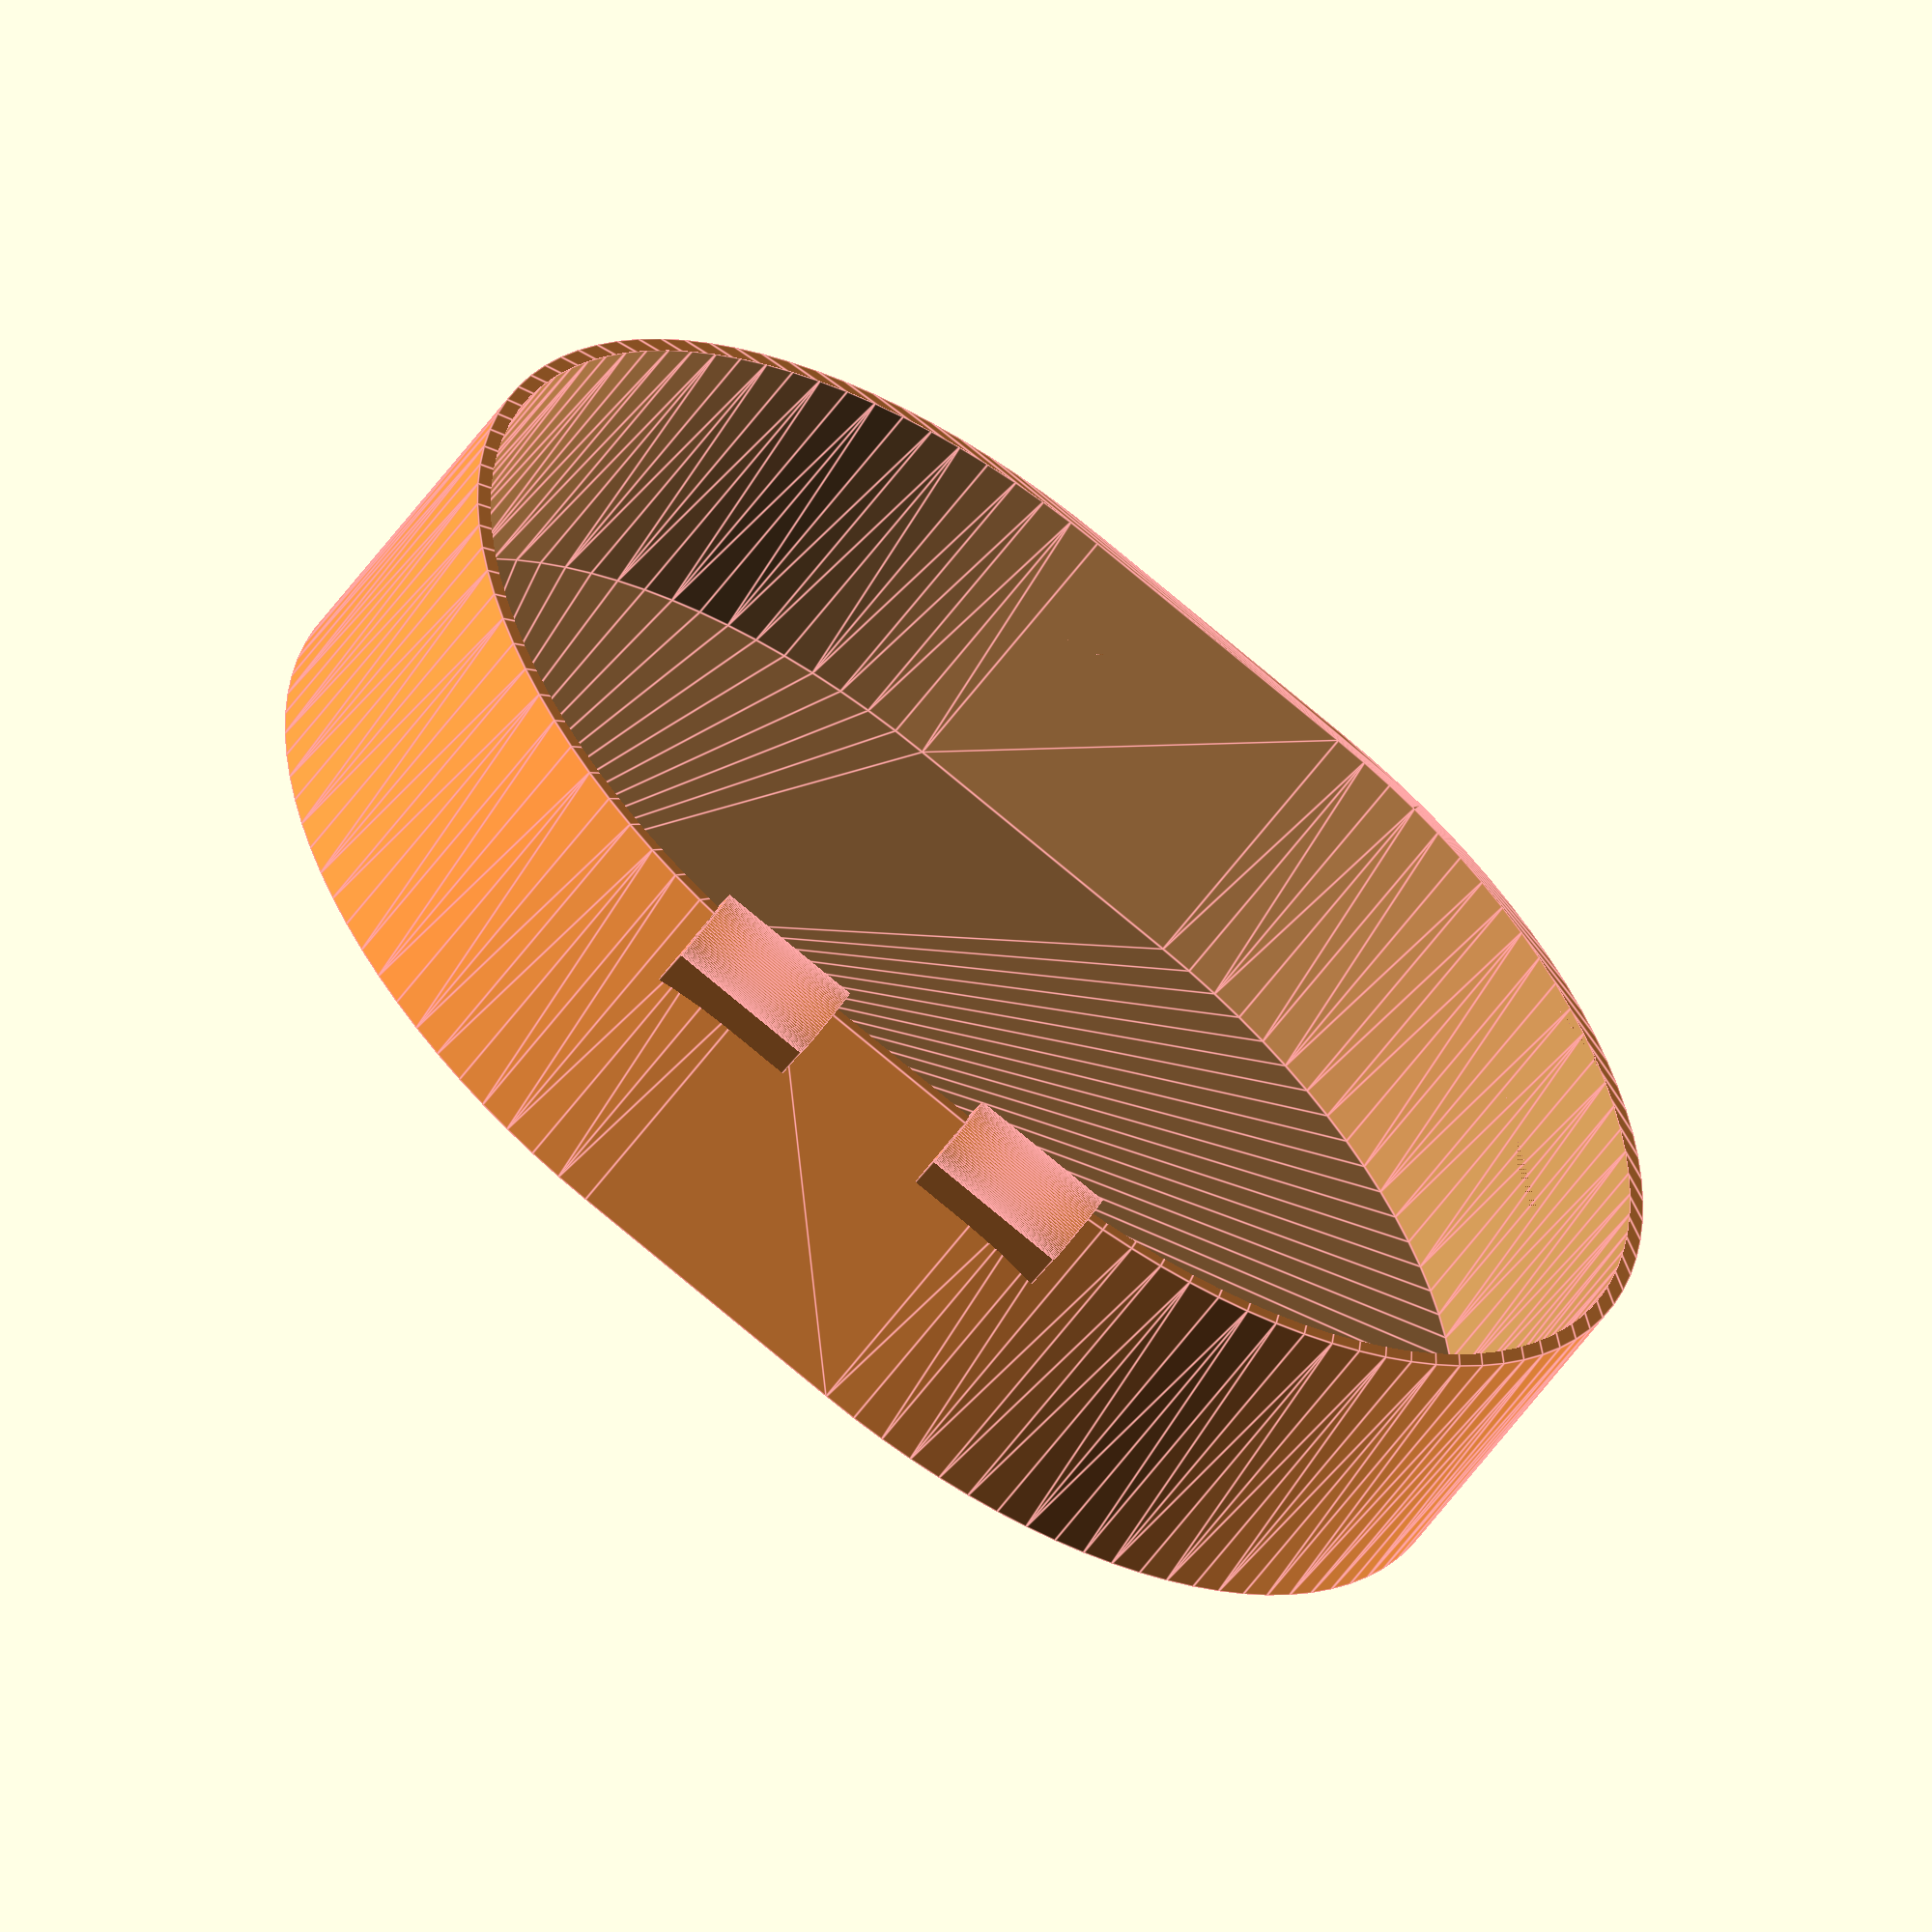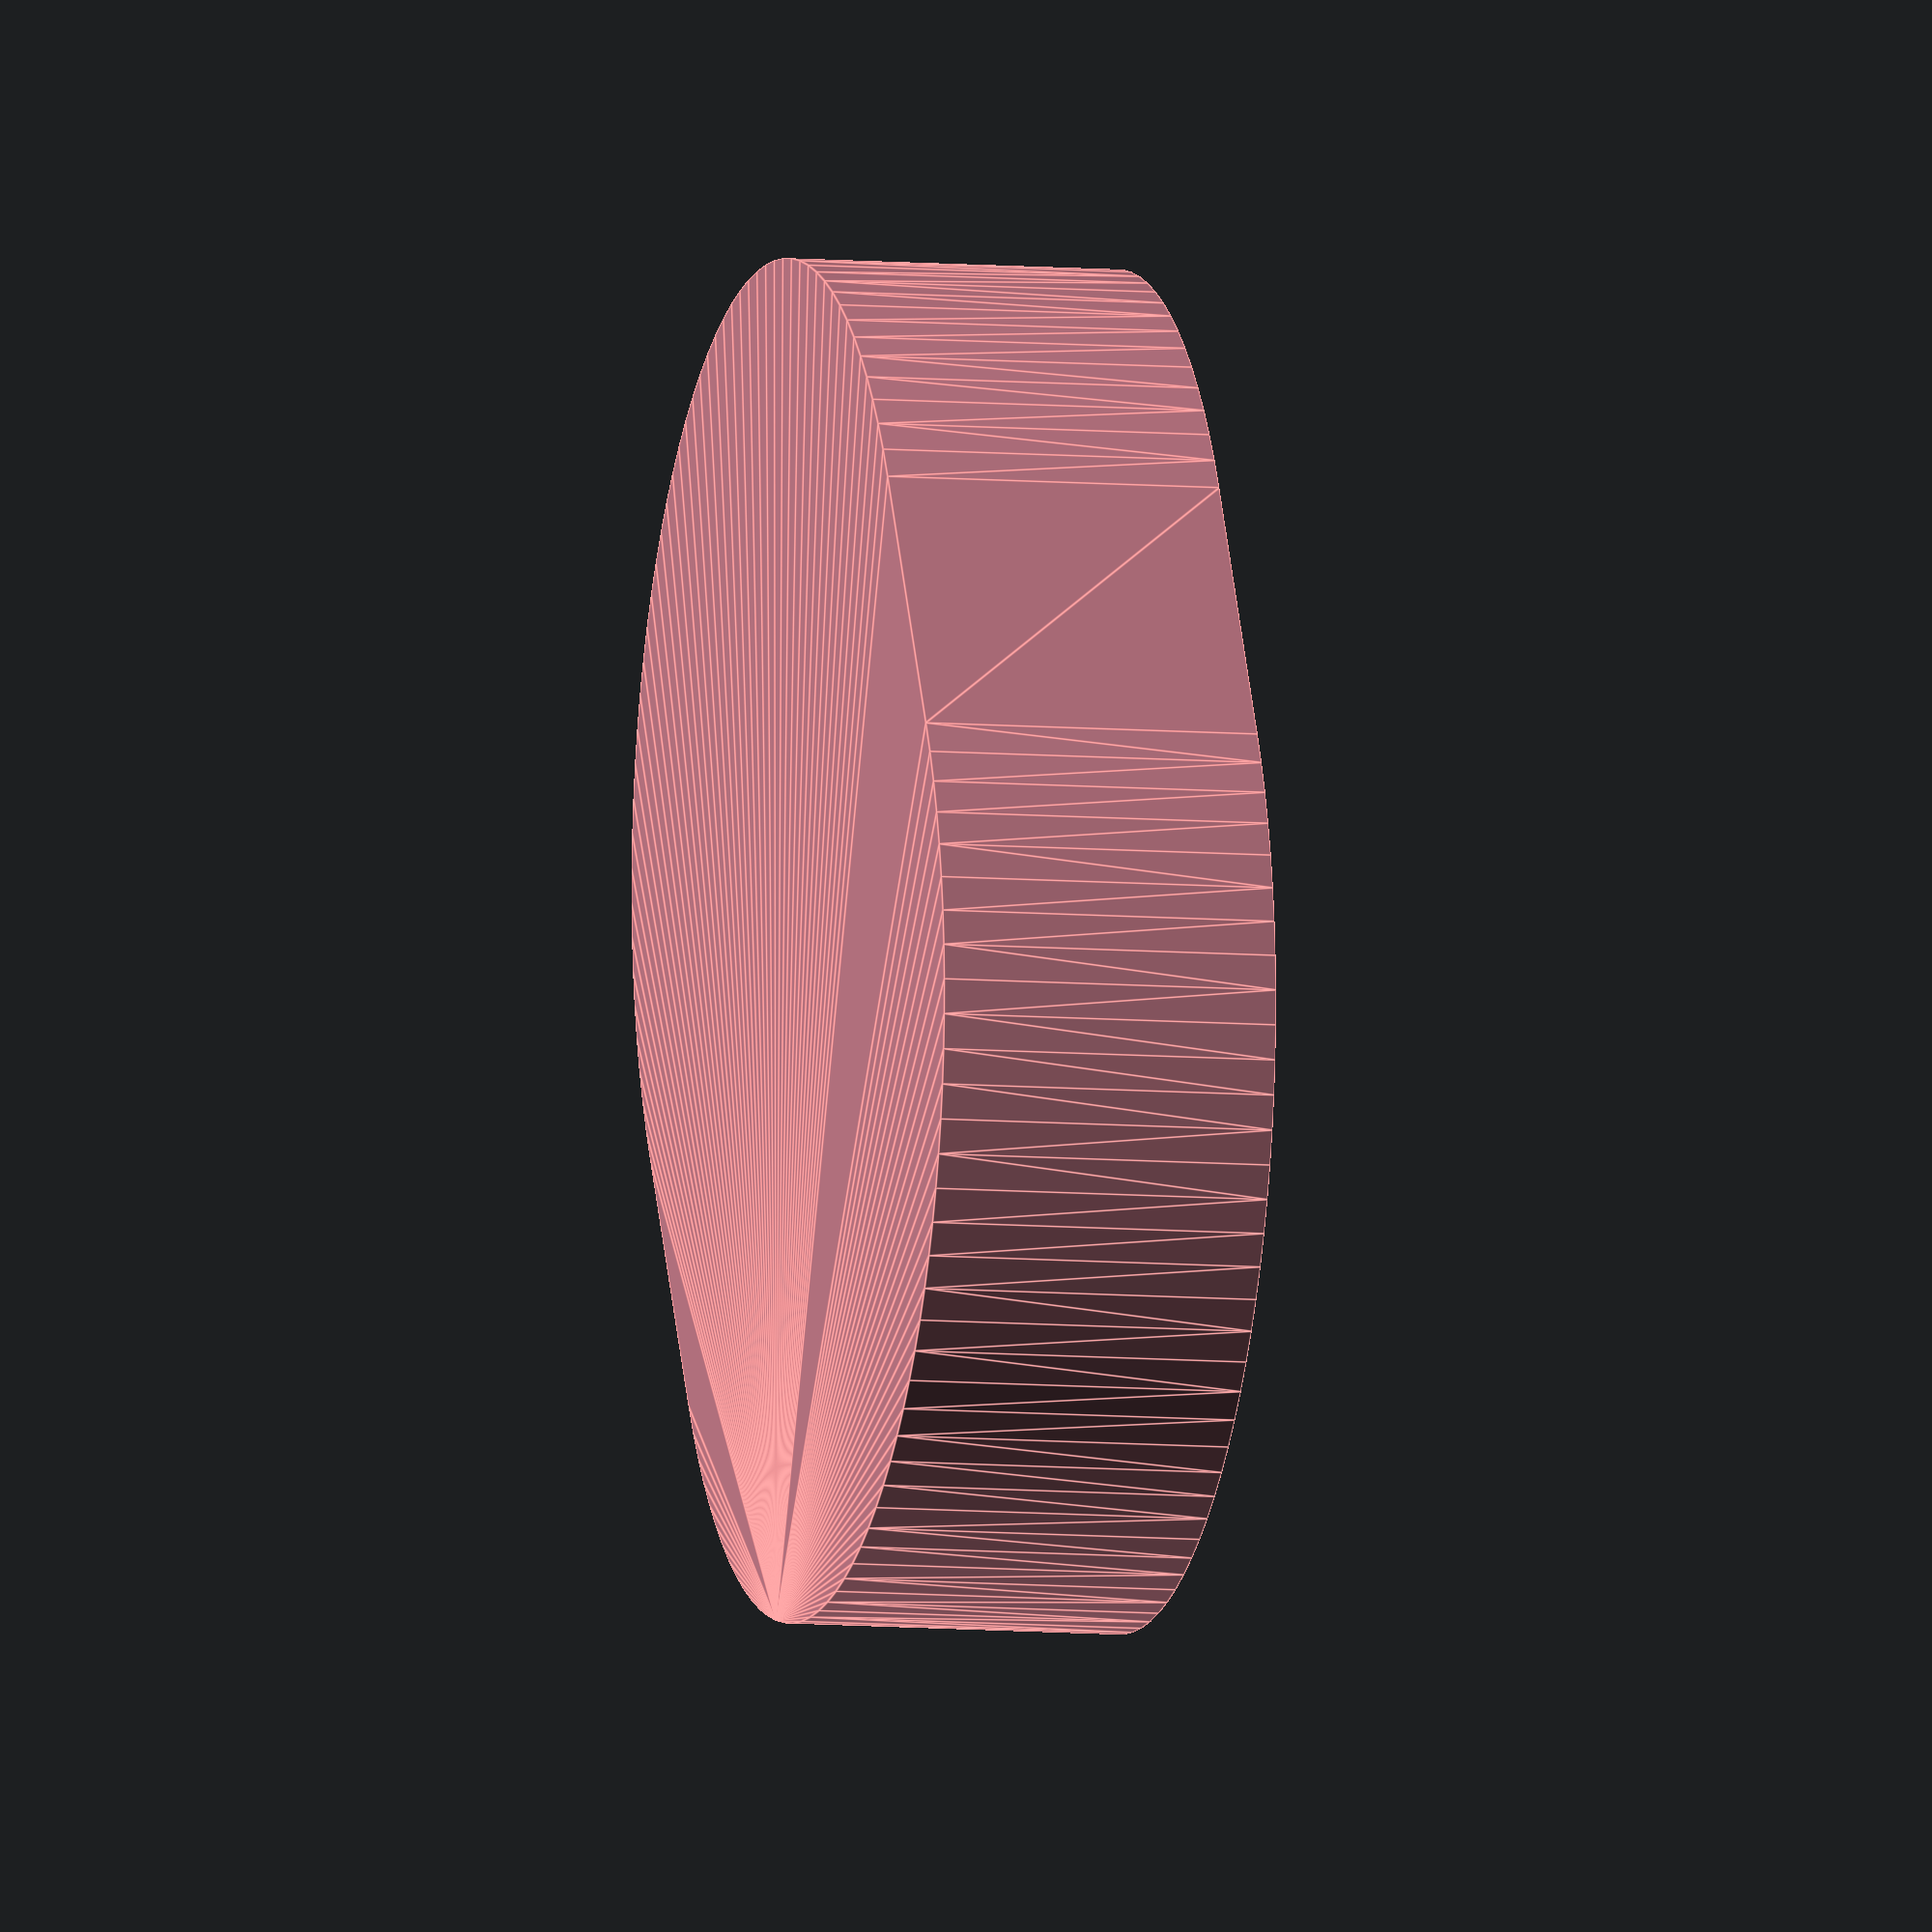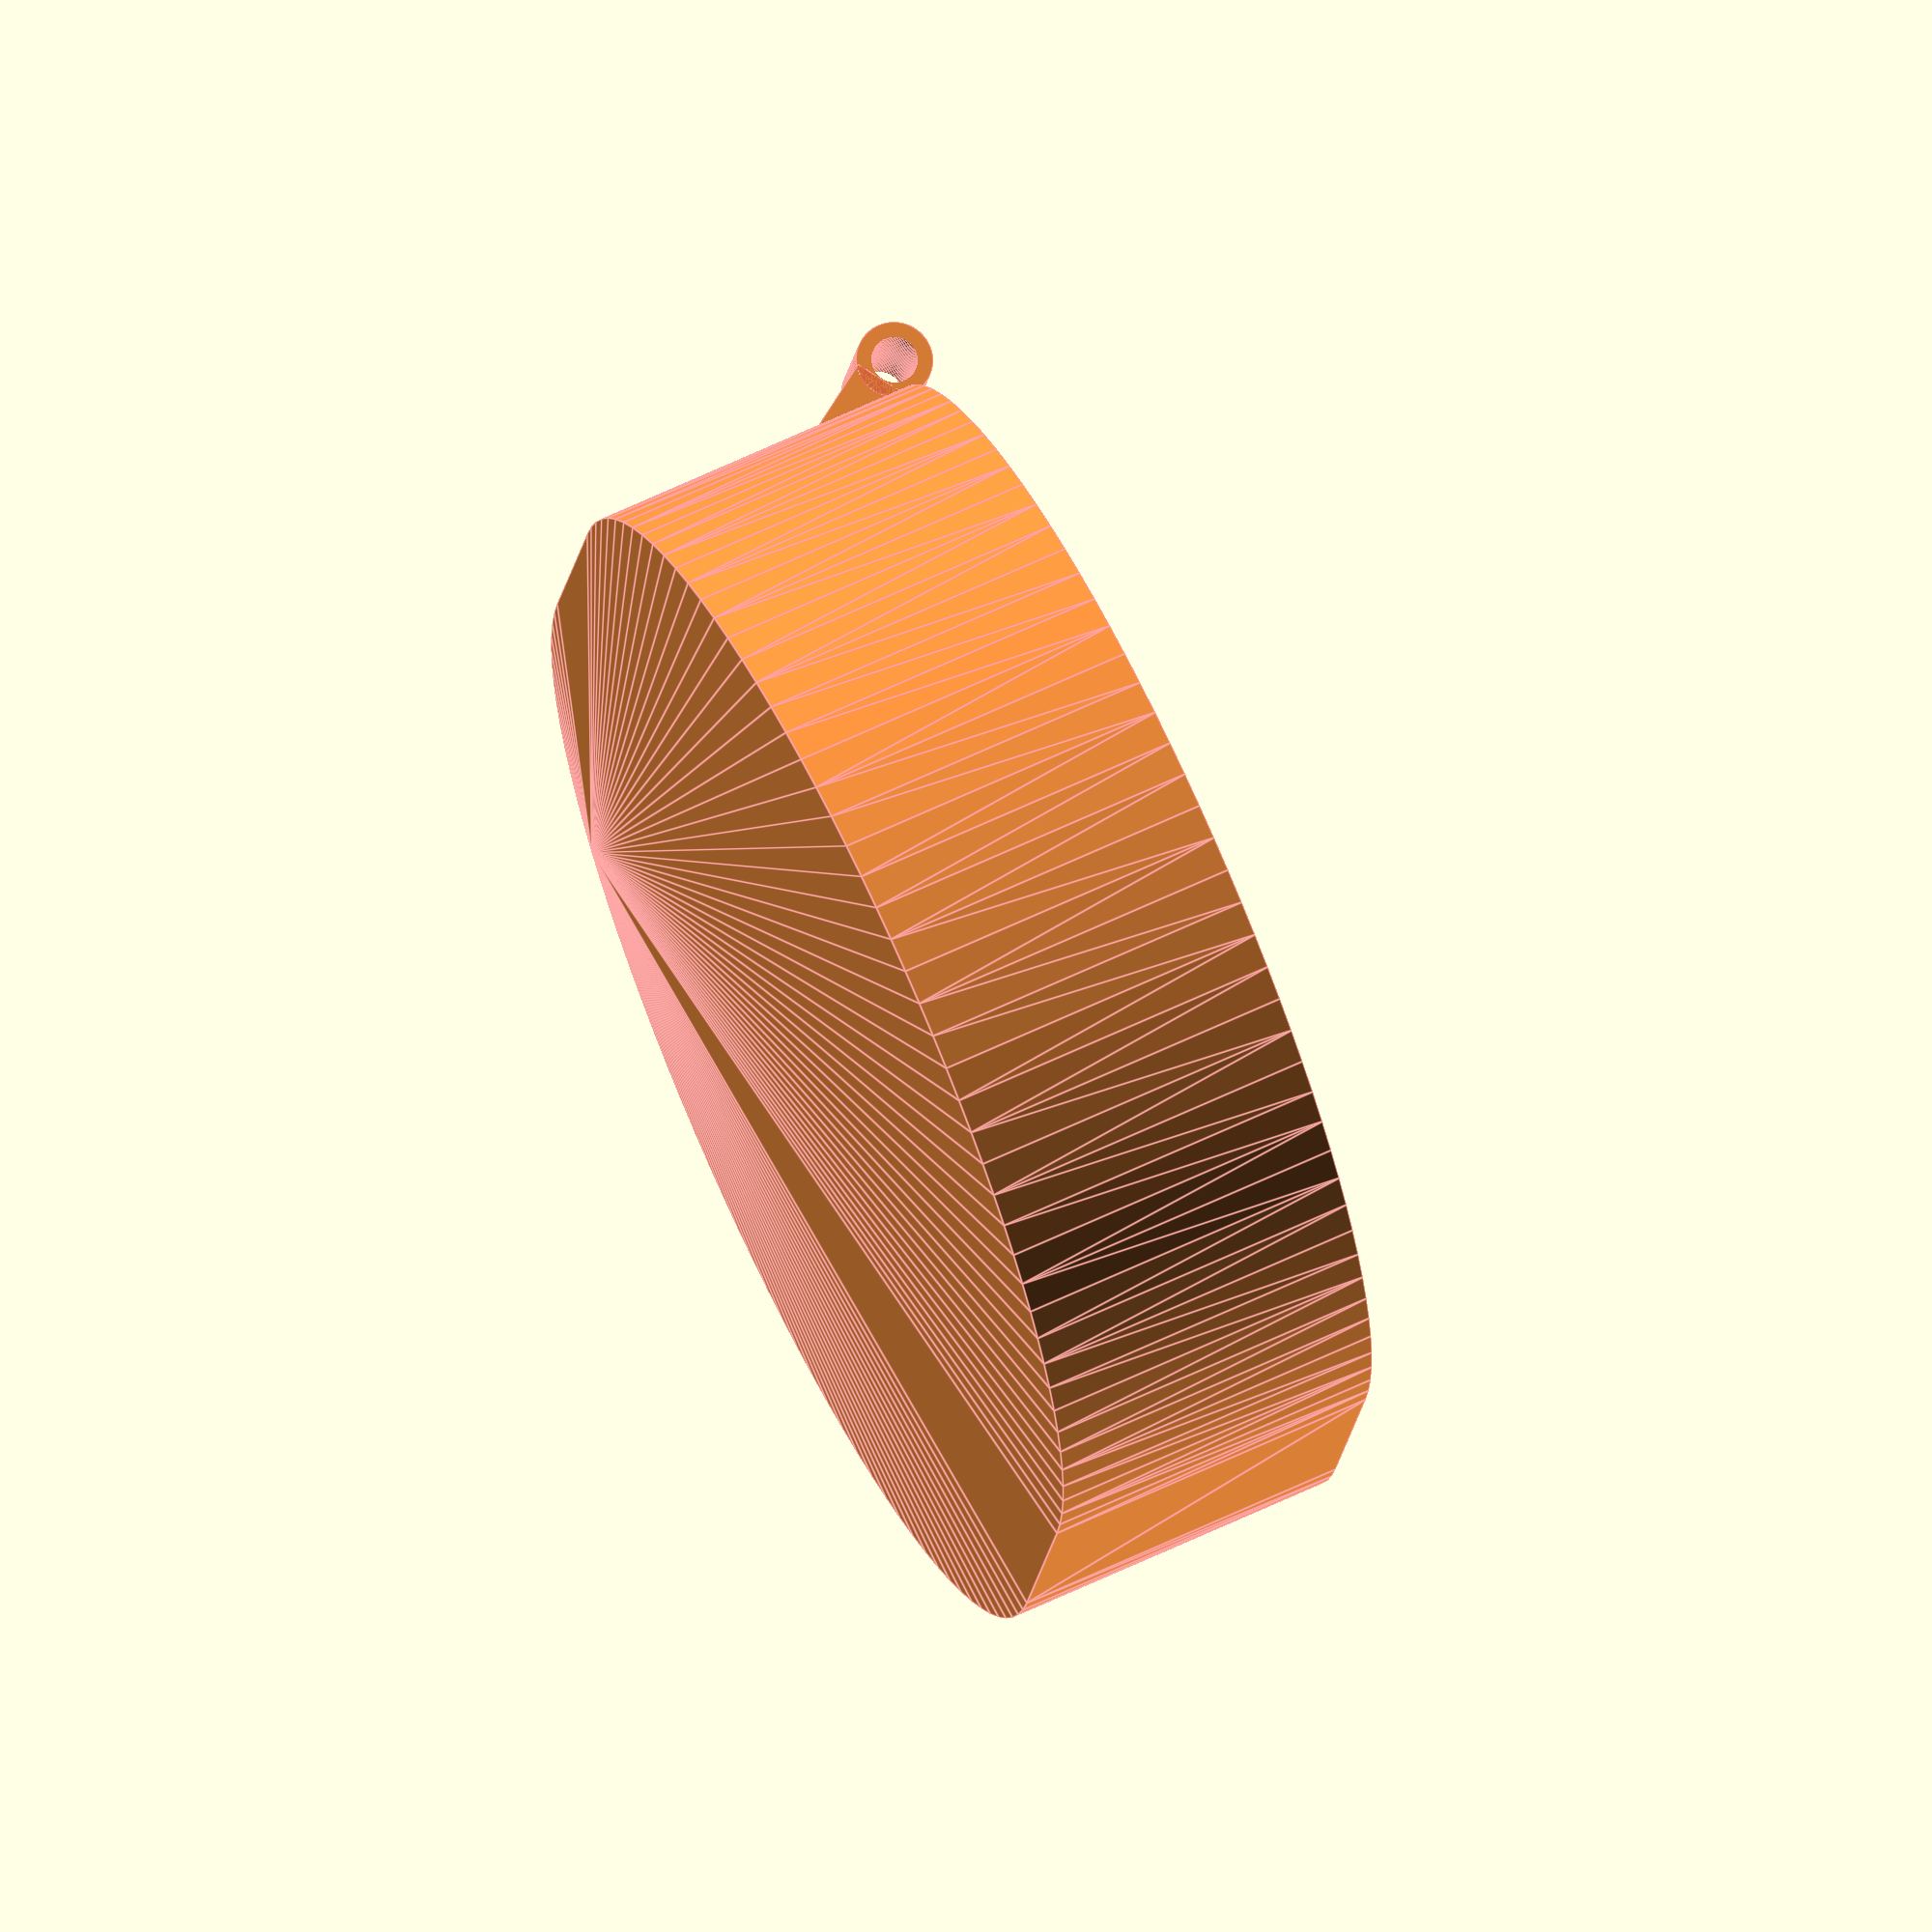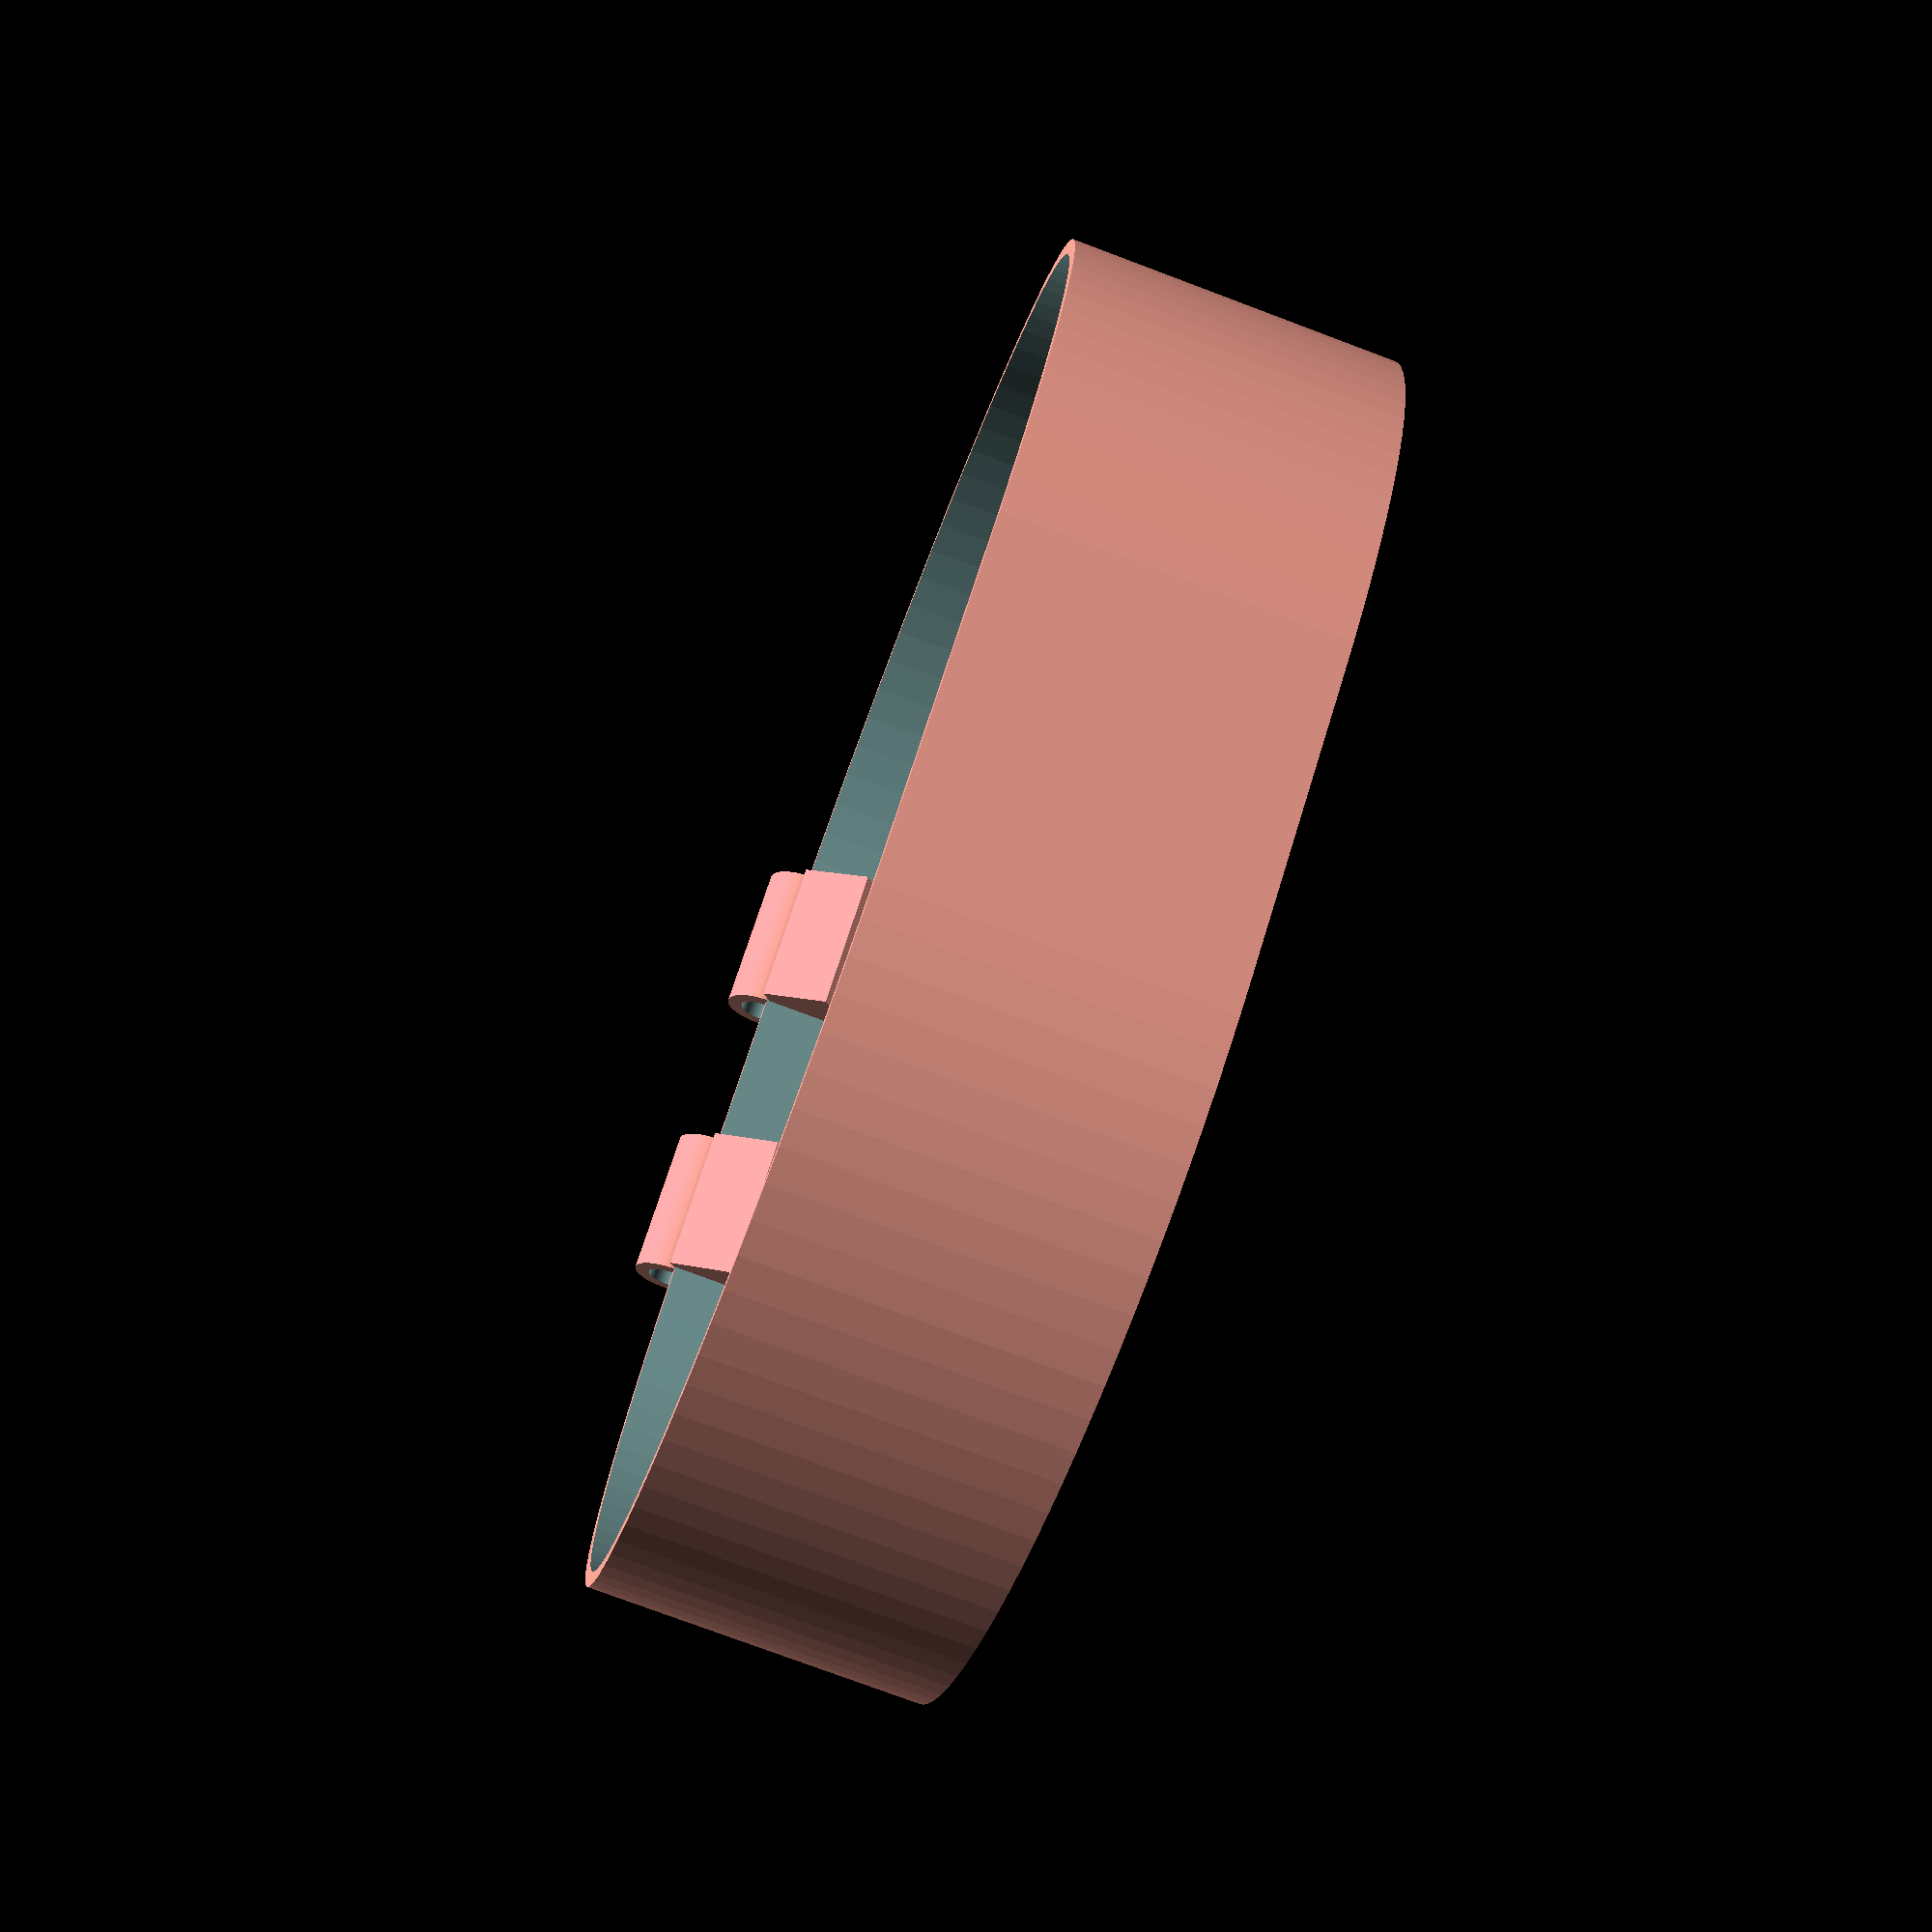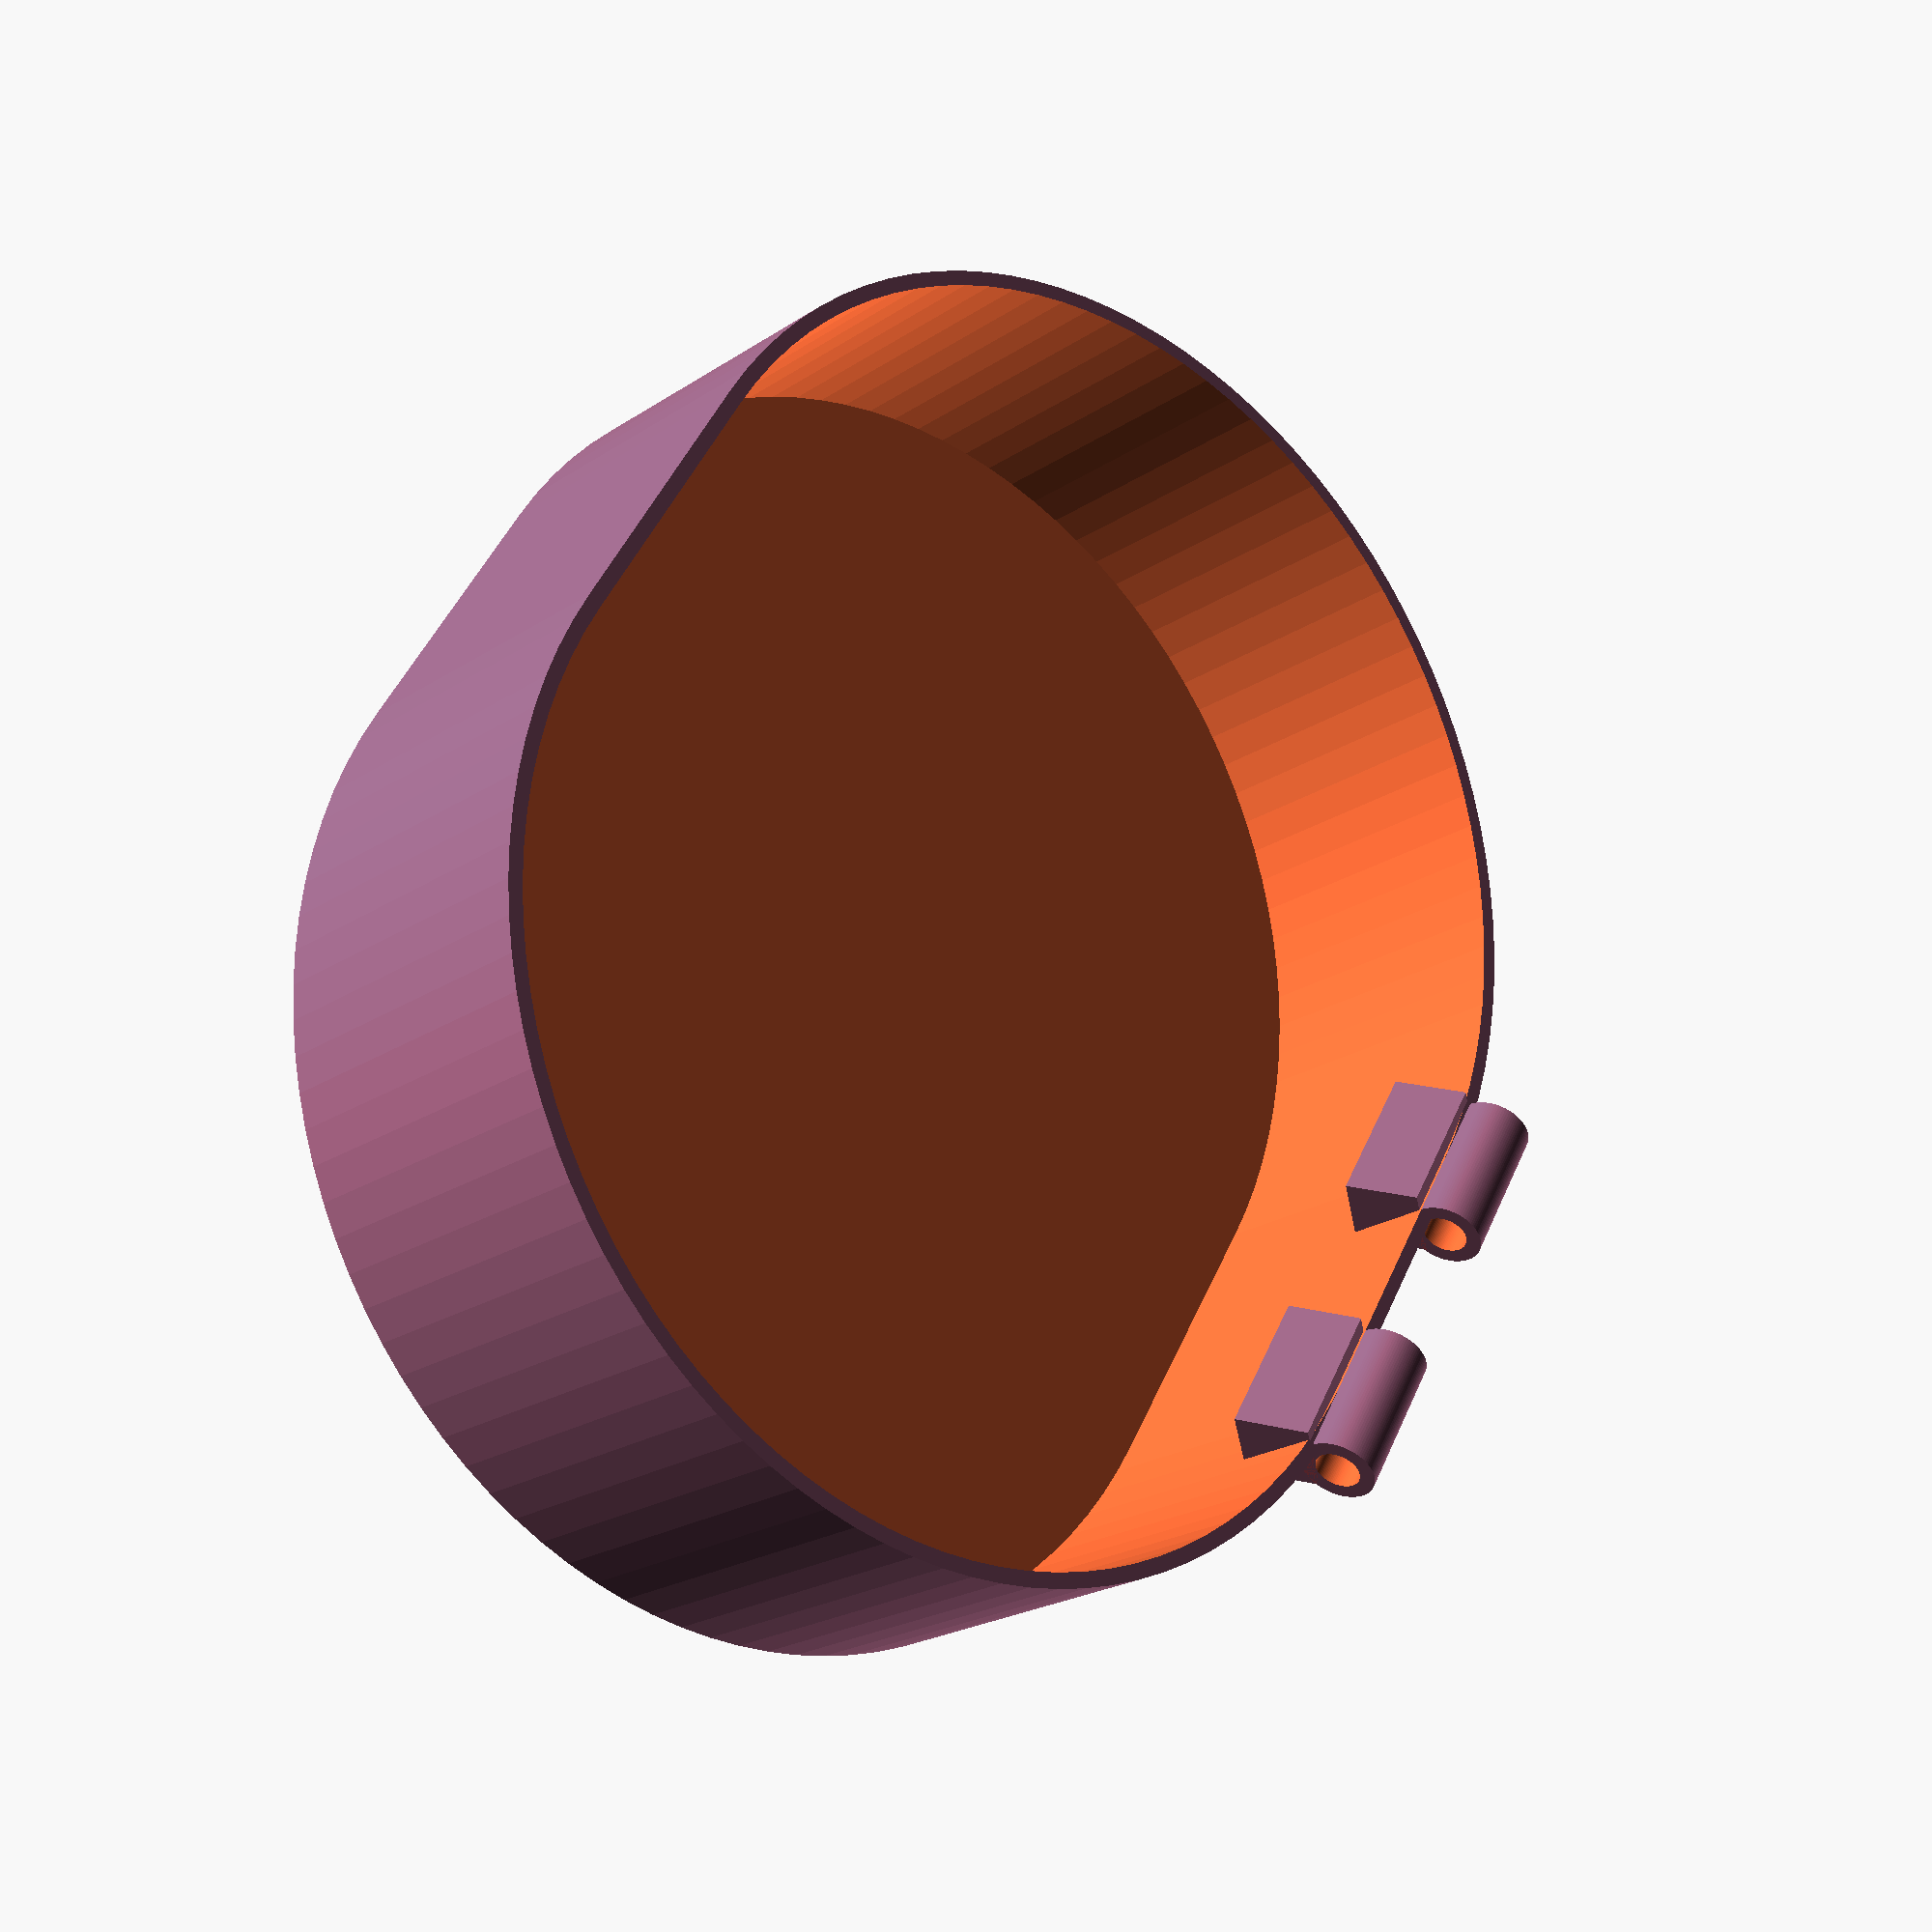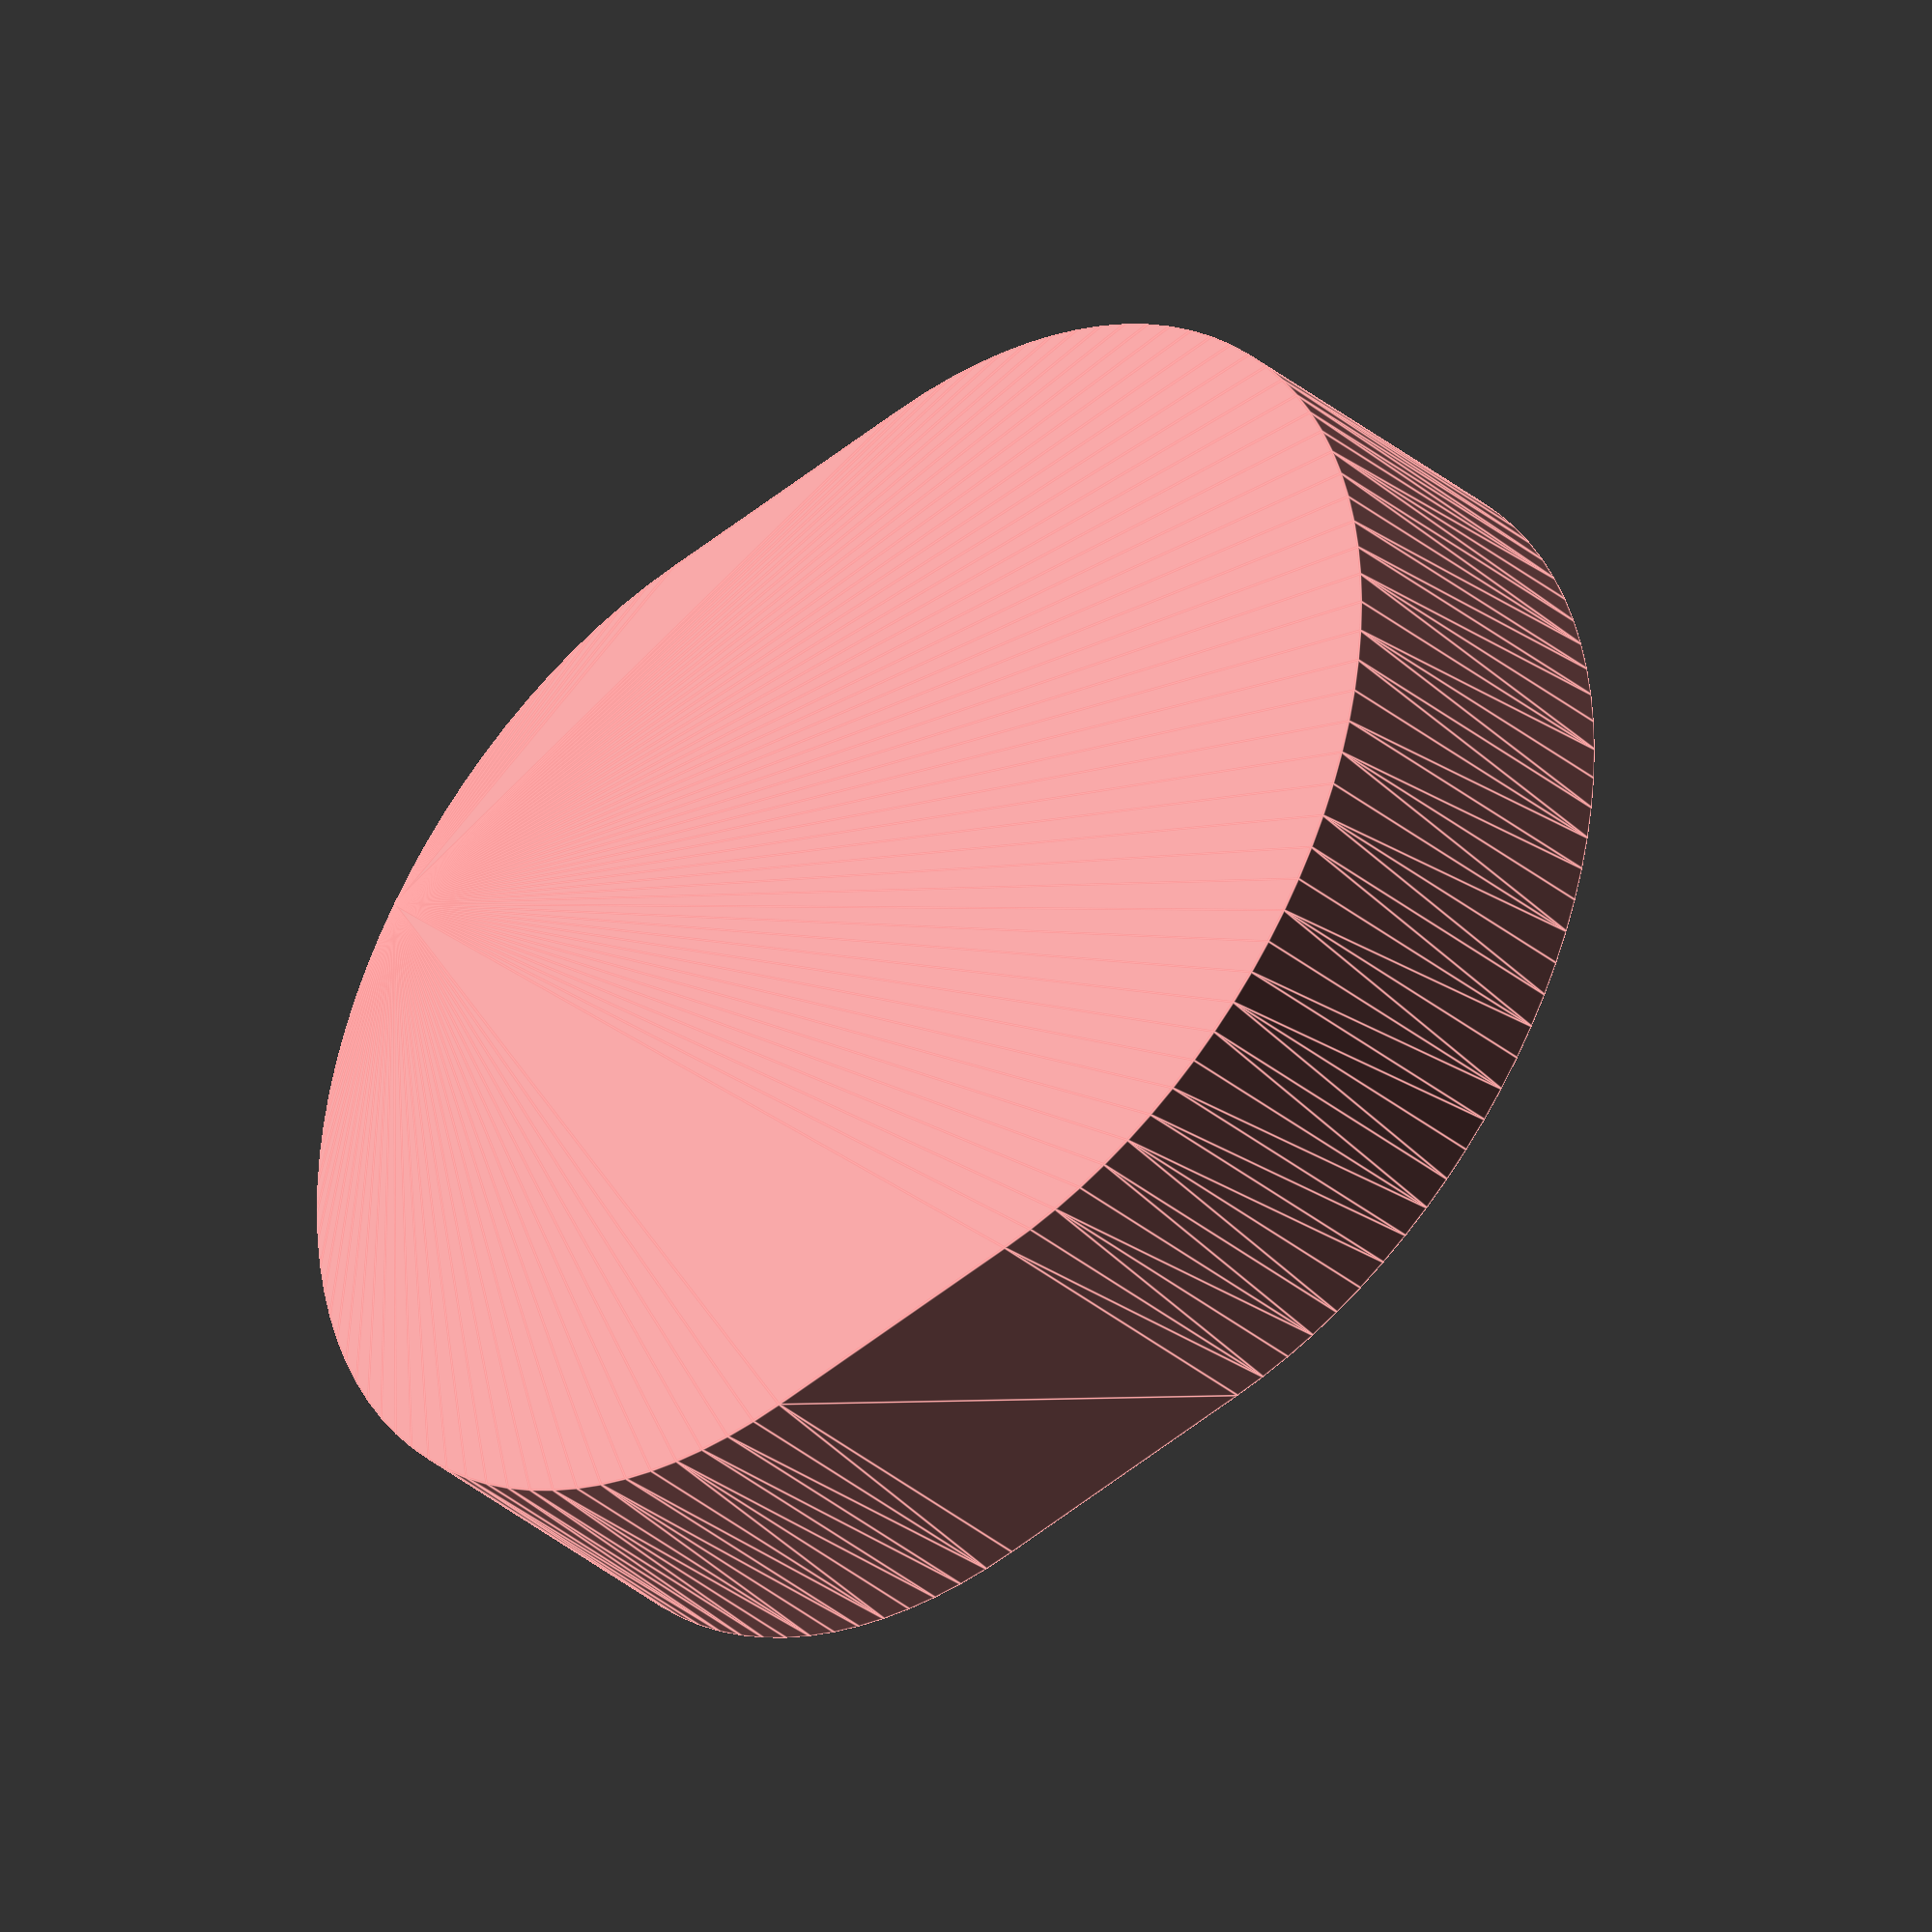
<openscad>
// headhpones: 14 x 18 x 8
$fn = 100;

/*
translate([-70,-70,0])
%cube([180,140,80]);
*/

width=180;
depth=140;
height=80;
wall = 4;

module top(){
    difference(){
        hull(){
            cylinder(r=depth/2+wall/2, h=height/2+wall);
            translate([width-depth,0,0])
            cylinder(r=depth/2+wall/2, h=height/2+wall);
        }
        
        translate([0,0,wall+0.01])
        hull(){
            cylinder(r=depth/2, h=height/2);
            translate([width-depth,0,0])
            cylinder(r=depth/2, h=height/2);
        }
    }
    
    translate([31,depth/2+wall+1,height/2+wall])
    rotate([0,90,0])
    union(){
    difference(){
        cylinder(r=5, h=20);
        translate([0,0,-0.5])
        cylinder(r=3, h=21);
    }
            translate([-0.9,-7,0])
        rotate([0,0,-33])
        cube([10, 10, 20]);
    }
    
    translate([-11,depth/2+wall+1,height/2+wall])
    rotate([0,90,0])
    union(){
        difference(){
            cylinder(r=5, h=20);
            translate([0,0,-0.5])
            cylinder(r=3, h=21);
        }
        
        translate([-0.9,-7,0])
        rotate([0,0,-33])
        cube([10, 10, 20]);
    }
}

module bottom(){
    difference(){
        hull(){
            cylinder(r=depth/2+wall/2, h=height/2+wall);
            translate([width-depth,0,0])
            cylinder(r=depth/2+wall/2, h=height/2+wall);
        }
        
        translate([0,0,wall+0.01])
        hull(){
            cylinder(r=depth/2, h=height/2);
            translate([width-depth,0,0])
            cylinder(r=depth/2, h=height/2);
        }
    }
        
    translate([10,-(depth/2+wall+1),height/2+wall])
    rotate([0,90,0])
    union(){
    difference(){
        cylinder(r=5, h=20);
        translate([0,0,-0.5])
        cylinder(r=3, h=21);
    }
    
        translate([4.7,-2.1,0])
        rotate([0,0,30])
        cube([10, 10, 20]);

    }
}

translate([0,0,2*(height/2+wall)])
rotate([180,0,0])
#top();
//bottom();
</openscad>
<views>
elev=234.3 azim=159.5 roll=34.3 proj=o view=edges
elev=187.7 azim=239.9 roll=104.2 proj=o view=edges
elev=114.8 azim=283.0 roll=115.5 proj=o view=edges
elev=76.5 azim=214.4 roll=249.4 proj=p view=wireframe
elev=201.8 azim=239.4 roll=40.8 proj=p view=wireframe
elev=216.2 azim=352.6 roll=137.0 proj=o view=edges
</views>
